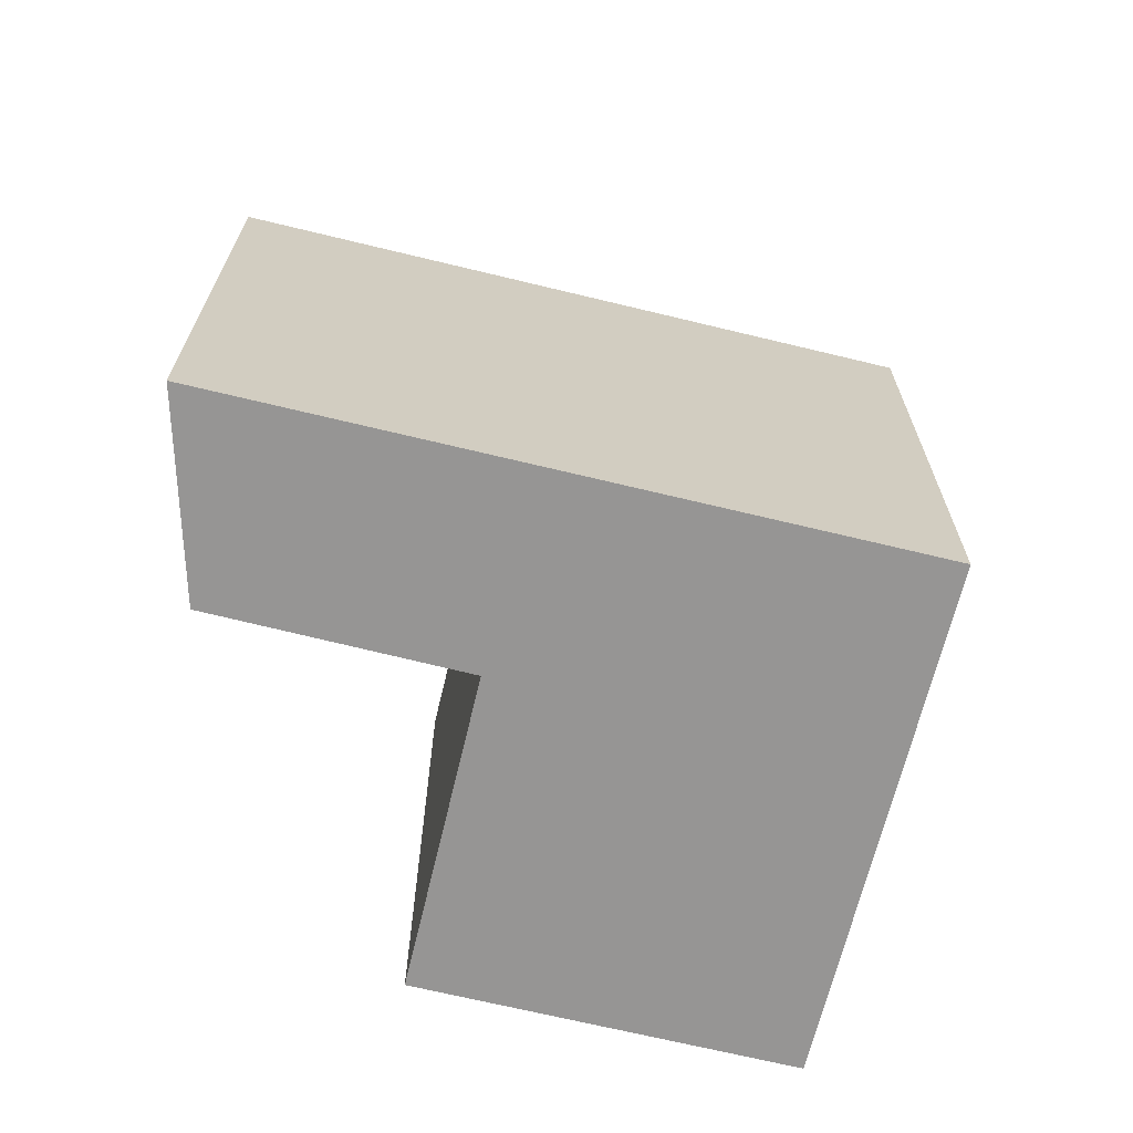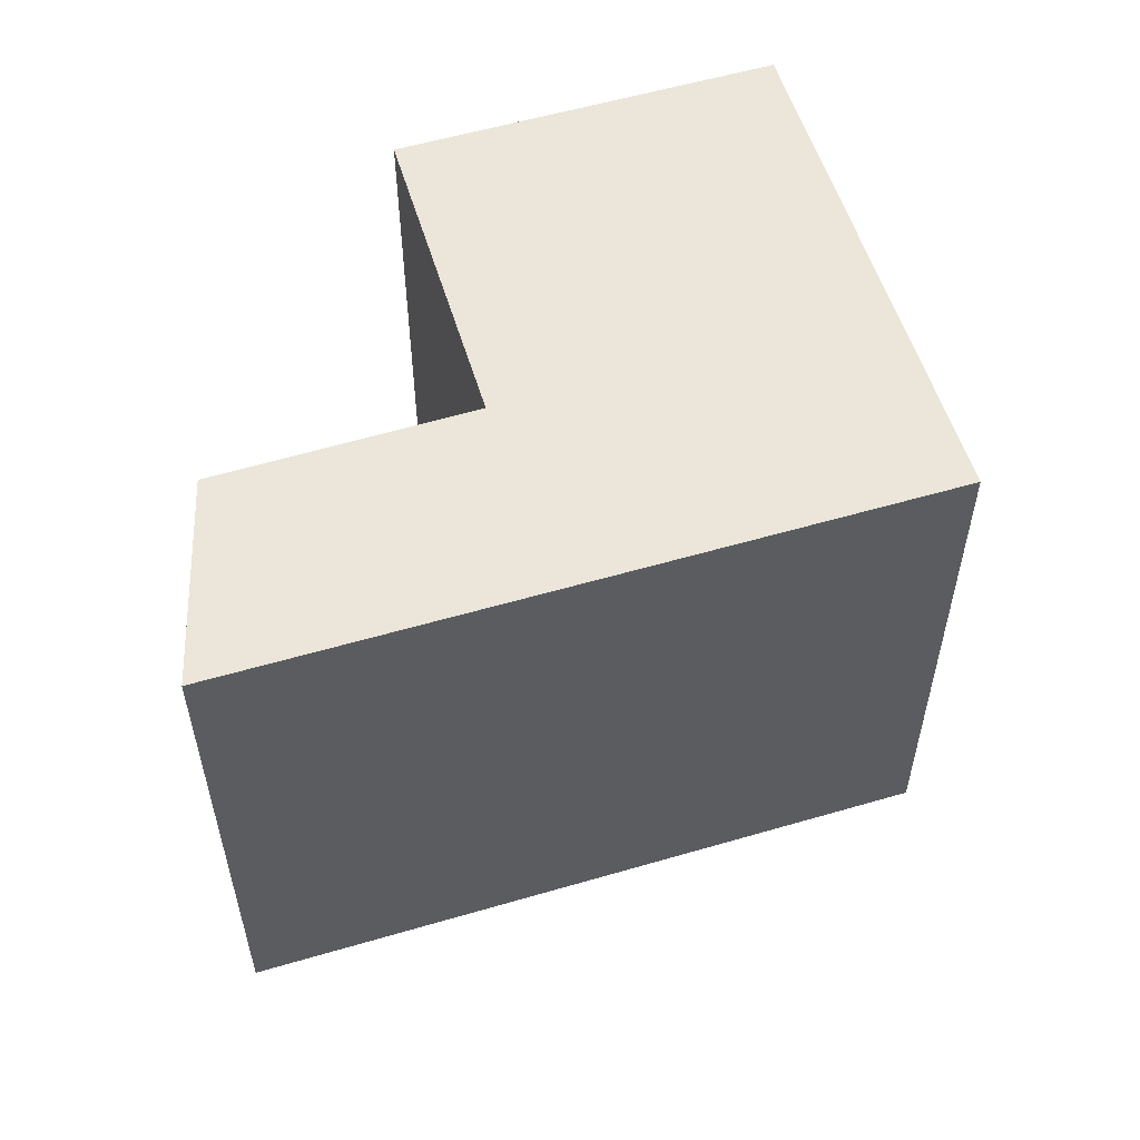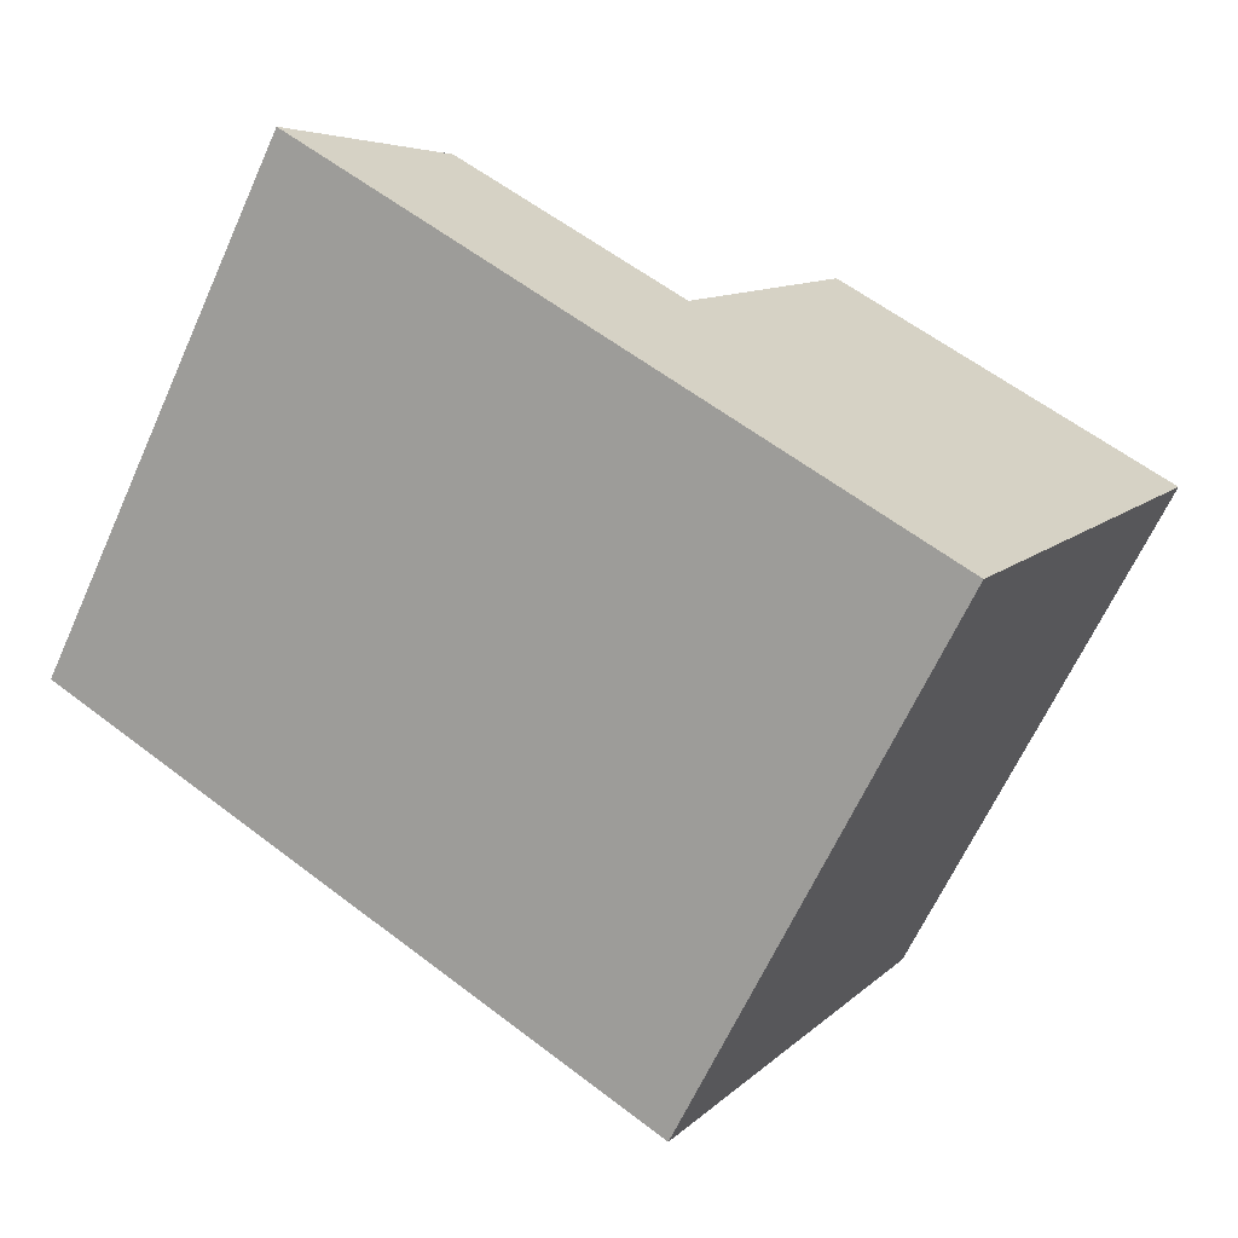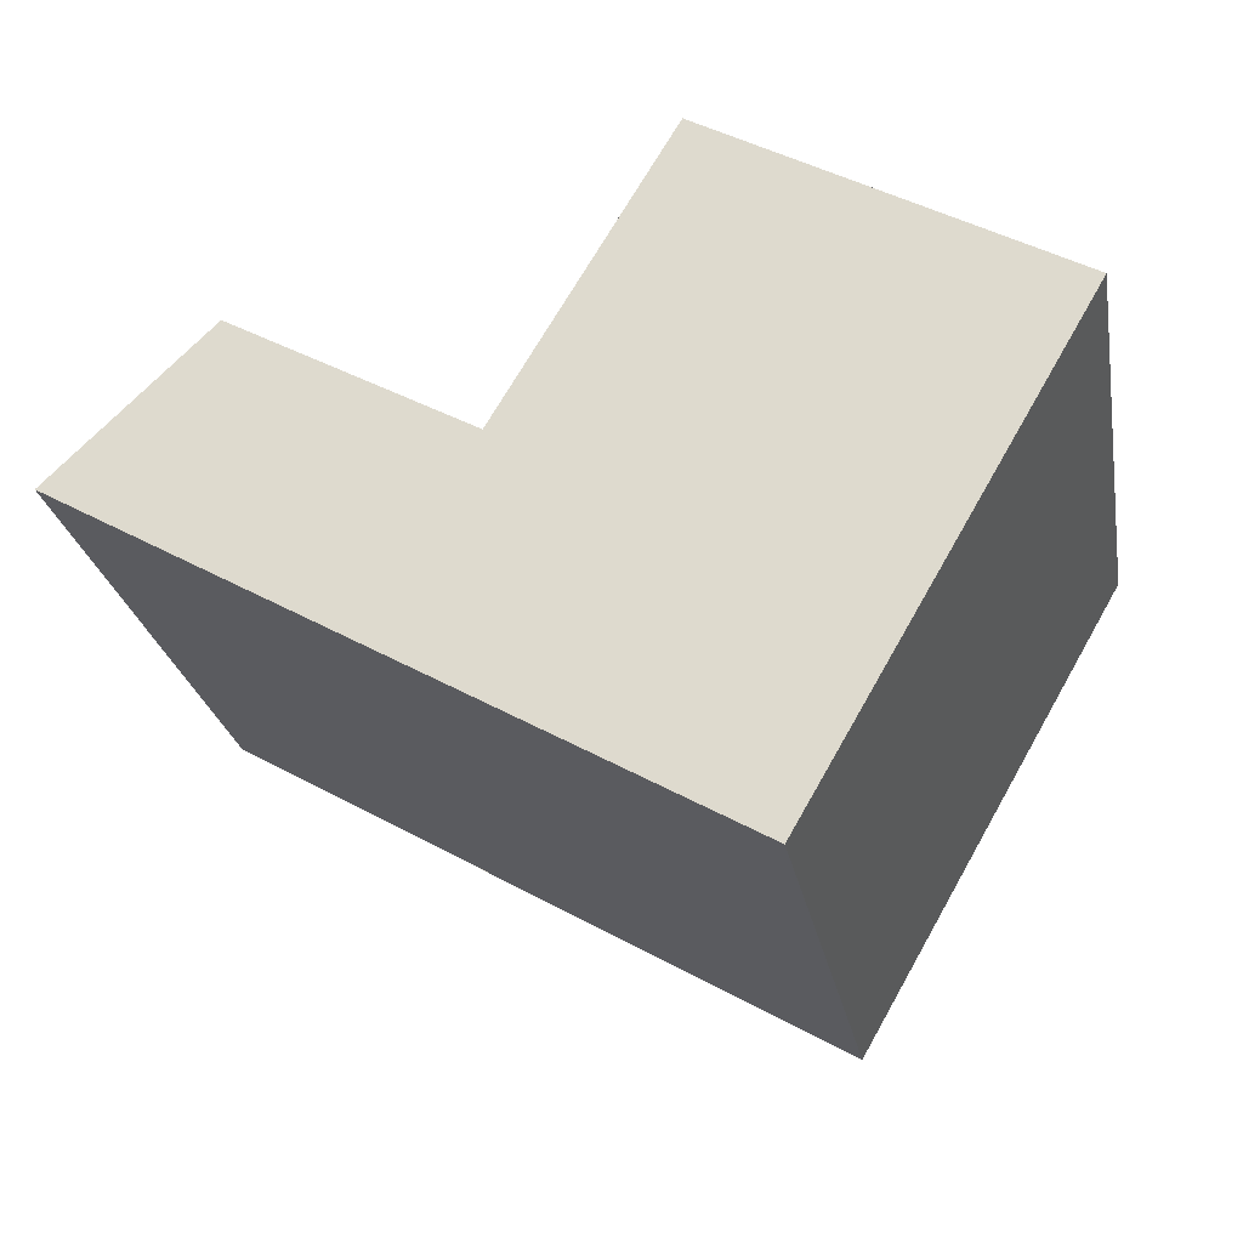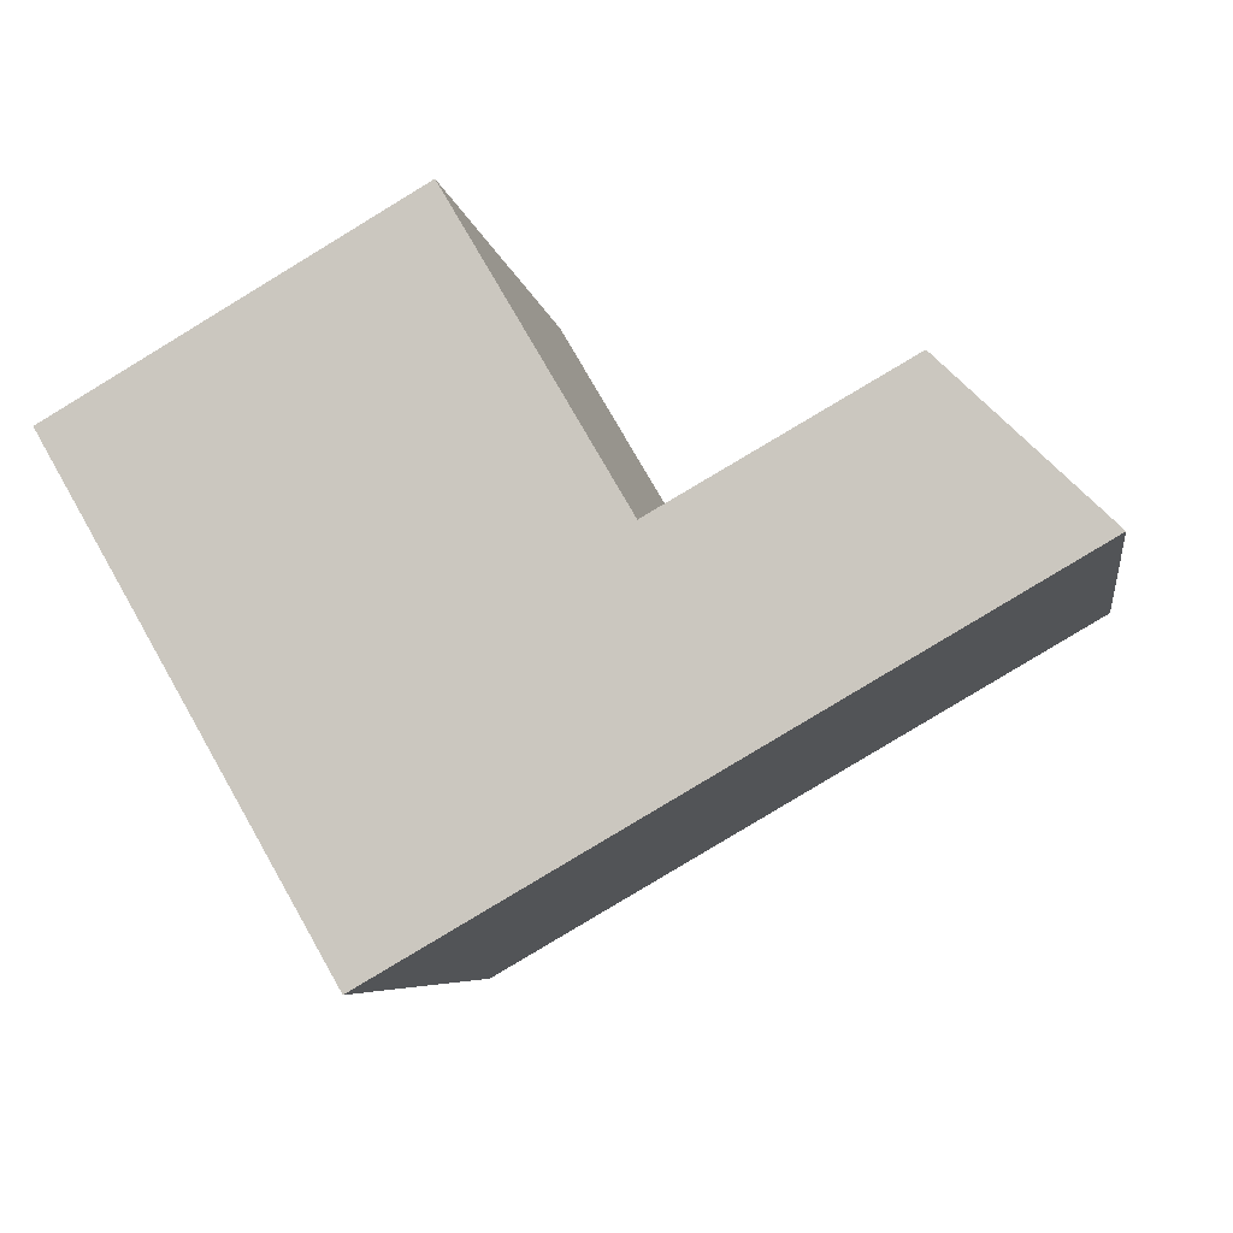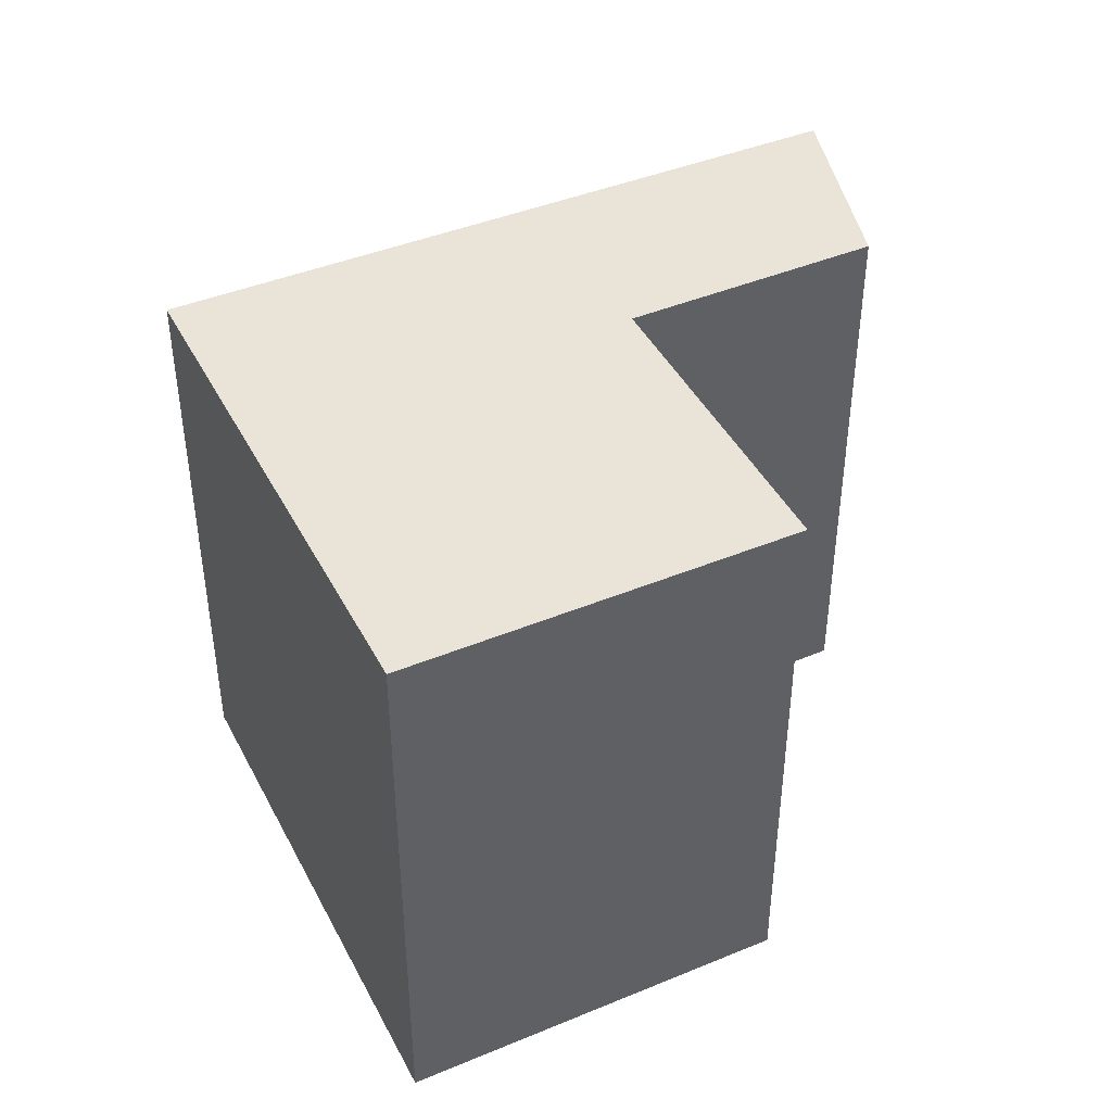
<metadata>
{"format":"obj","ext":"obj","renderer":"f3d","projection":"perspective","resolution":1024,"background":"white","views":[{"elev":-67.6,"azim":136.3,"up":"+Y"},{"elev":56.0,"azim":132.9,"up":"+Y"},{"elev":-65.3,"azim":155.5,"up":"+Z"},{"elev":-25.6,"azim":-169.6,"up":"+Z"},{"elev":-6.4,"azim":9.2,"up":"+Z"},{"elev":42.9,"azim":-56.0,"up":"+Y"}]}
</metadata>
<code>
g default
v 14.15 0 0.8562
v 9.318 0 5.571
v 1.996 0 1.434
v -3.328 0 10.53
v -14.15 0 4.314
v -9.881 0 -3.058
v -5.551 0 -10.53
v 14.15 18.03 0.8562
v 9.318 18.03 5.571
v 1.996 18.03 1.434
v -3.328 18.03 10.53
v -14.15 18.03 4.314
v -9.881 18.03 -3.058
v -5.551 18.03 -10.53
f 1 3 2
f 3 5 4
f 3 1 6
f 5 3 6
f 7 6 1
f 8 10 9
f 10 12 11
f 10 8 13
f 12 10 13
f 14 13 8
f 3 2 9
f 9 10 3
f 2 1 8
f 8 9 2
f 5 4 11
f 11 12 5
f 4 3 10
f 10 11 4
f 6 5 12
f 12 13 6
f 7 6 13
f 13 14 7
f 1 7 14
f 14 8 1

</code>
